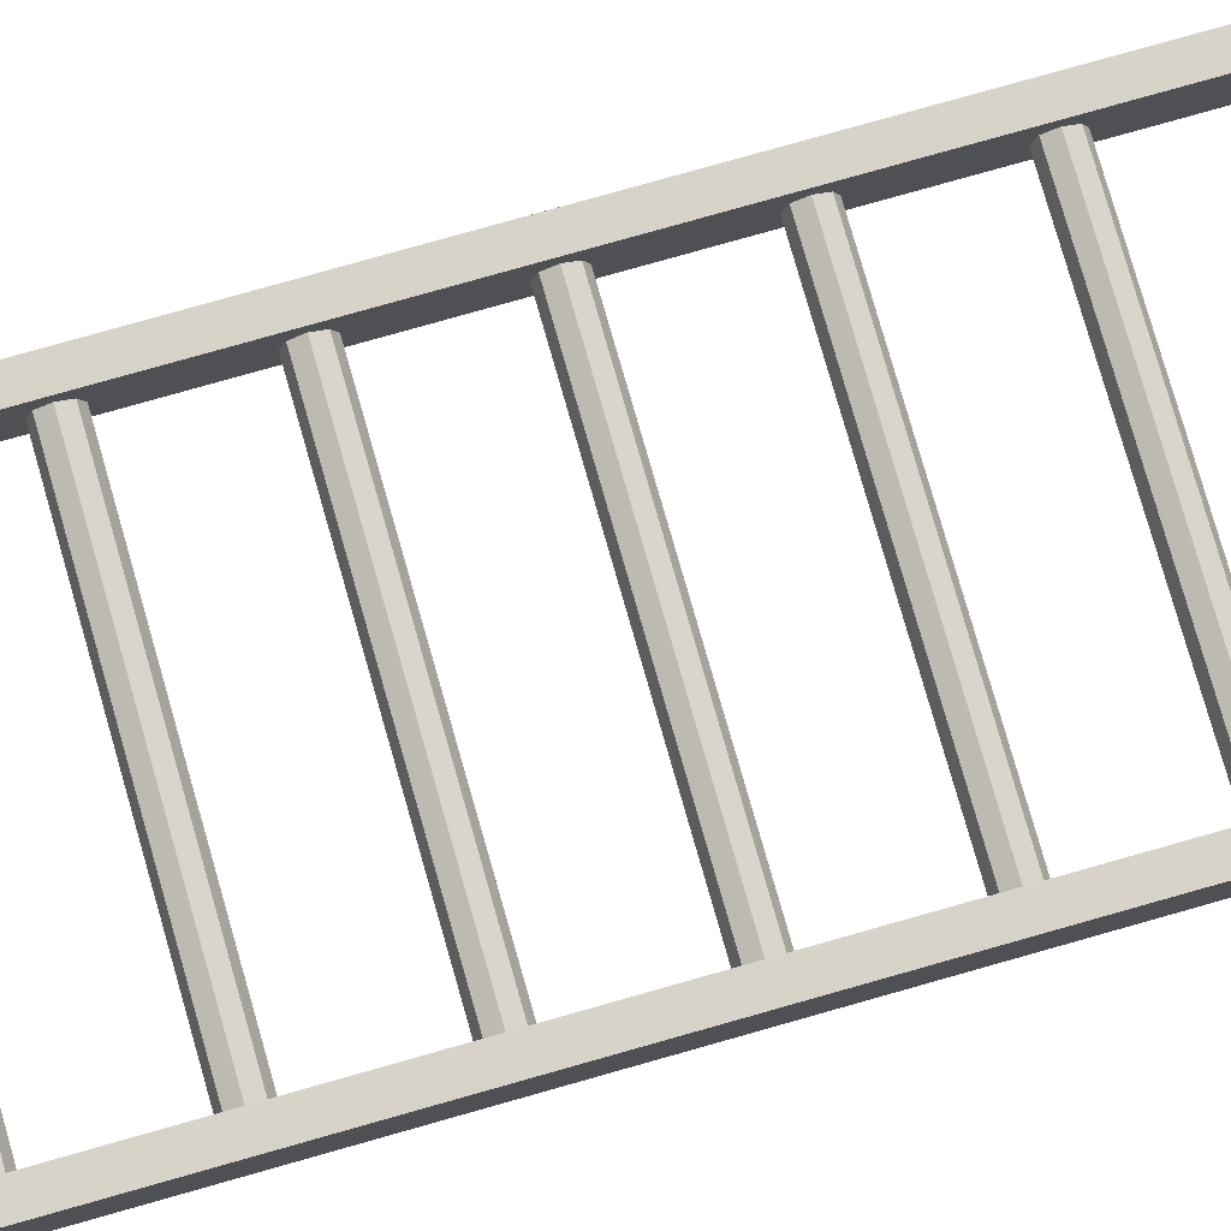
<metadata>
{"format":"obj","ext":"obj","renderer":"f3d","projection":"perspective","resolution":1024,"background":"white","views":[{"elev":76.9,"azim":74.1,"up":"+Z"}]}
</metadata>
<code>
g default
v -37.5 235 -5
v -33.04 235 -5
v -33.04 235 5
v -37.5 235 5
v -37.5 250 5
v -33.04 250 5
v -33.04 250 0
v -37.5 250 0
v -37.5 235 0
v -33.04 235 0
v -33.04 242.5 -5
v -37.5 242.5 -5
v -37.5 242.5 0
v -37.5 242.5 5
v -37.5 242.5 15
v -33.04 242.5 15
v -33.04 235 10
v -37.5 235 10
v -37.5 242.5 10
v -37.5 250 10
v -33.04 250 10
v -33.04 240.3 12.17
v -33.04 239.4 10
v -33.04 244.7 12.16
v -33.04 242.5 13.06
v -33.04 244.7 7.832
v -33.04 245.6 9.997
v -33.04 240.3 7.836
v -33.04 242.5 5
v -33.04 242.5 0
v -33.04 242.5 6.936
v -0 240.3 12.17
v -0 239.4 10
v 0 244.7 12.16
v 0 242.5 13.06
v 0 244.7 7.832
v 0 245.6 9.997
v -0 240.3 7.836
v 0 242.5 6.936
v 37.5 235 -5
v 33.04 235 -5
v 33.04 235 5
v 37.5 235 5
v 37.5 250 5
v 33.04 250 5
v 33.04 250 0
v 37.5 250 0
v 37.5 235 0
v 33.04 235 0
v 33.04 242.5 -5
v 37.5 242.5 -5
v 37.5 242.5 0
v 37.5 242.5 5
v 37.5 242.5 15
v 33.04 242.5 15
v 33.04 235 10
v 37.5 235 10
v 37.5 242.5 10
v 37.5 250 10
v 33.04 250 10
v 33.04 240.3 12.17
v 33.04 239.4 10
v 33.04 244.7 12.16
v 33.04 242.5 13.06
v 33.04 244.7 7.832
v 33.04 245.6 9.997
v 33.04 240.3 7.836
v 33.04 242.5 5
v 33.04 242.5 0
v 33.04 242.5 6.936
v -37.5 211.5 -5
v -37.5 211.5 5
v -33.04 211.5 5
v -33.04 211.5 -5
v -33.04 197.7 2.031
v -33.04 197.7 -2.036
v -33.04 201.8 -2.031
v -33.04 201.8 2.036
v -33.04 199.8 -2.876
v -33.04 199.8 -5
v -37.5 199.8 -5
v -37.5 199.8 5
v -33.04 199.8 5
v -33.04 199.7 2.876
v -33.04 196.9 -0.003602
v -37.5 199.8 0
v -37.5 211.5 0
v -33.04 202.6 0.003602
v -33.04 211.5 -0
v -0 197.7 -2.036
v -0 199.8 -2.876
v -33.04 221.2 2.031
v -33.04 221.2 -2.036
v -33.04 225.3 -2.031
v -33.04 225.3 2.036
v -33.04 223.3 -2.876
v -33.04 223.2 -5
v -37.5 223.2 -5
v -37.5 223.2 5
v -33.04 223.2 5
v -33.04 223.2 2.876
v -33.04 220.4 -0.003602
v -37.5 223.2 0
v -33.04 226.1 0.003602
v 0 221.2 -2.036
v 0 223.3 -2.876
v -33.04 188 0
v -33.04 188 -5
v -37.5 188 -5
v -37.5 188 0
v -37.5 188 5
v -33.04 188 5
v -37.5 164.5 -5
v -37.5 164.5 5
v -33.04 164.5 5
v -33.04 164.5 -5
v -33.04 150.7 2.031
v -33.04 150.7 -2.036
v -33.04 154.8 -2.031
v -33.04 154.8 2.036
v -33.04 152.8 -2.876
v -33.04 152.8 -5
v -37.5 152.8 -5
v -37.5 152.8 5
v -33.04 152.8 5
v -33.04 152.7 2.876
v -33.04 149.9 -0.003602
v -37.5 152.8 0
v -37.5 164.5 0
v -33.04 155.6 0.003602
v -33.04 164.5 -0
v 0 150.7 -2.036
v 0 152.8 -2.876
v -33.04 174.2 2.031
v -33.04 174.2 -2.036
v -33.04 178.3 -2.031
v -33.04 178.3 2.036
v -33.04 176.3 -2.876
v -33.04 176.2 -5
v -37.5 176.2 -5
v -37.5 176.2 5
v -33.04 176.2 5
v -33.04 176.2 2.876
v -33.04 173.4 -0.003602
v -37.5 176.2 0
v -33.04 179.1 0.003602
v -0 174.2 -2.036
v -0 176.3 -2.876
v -33.04 141 0
v -33.04 141 -5
v -37.5 141 -5
v -37.5 141 0
v -37.5 141 5
v -33.04 141 5
v -37.5 94 5
v -37.5 94 -5
v -33.04 94 5
v -33.04 94 -5
v -37.5 117.5 -5
v -37.5 117.5 5
v -33.04 117.5 5
v -33.04 117.5 -5
v -33.04 103.7 2.031
v -33.04 103.7 -2.036
v -33.04 107.8 -2.031
v -33.04 107.8 2.036
v -33.04 105.8 -2.876
v -33.04 105.8 -5
v -37.5 105.8 -5
v -37.5 105.8 5
v -33.04 105.8 5
v -33.04 105.7 2.876
v -33.04 102.9 -0.003602
v -33.04 94 0
v -37.5 94 0
v -37.5 105.8 0
v -37.5 117.5 0
v -33.04 108.6 0.003602
v -33.04 117.5 0
v -0 103.7 -2.036
v -0 105.8 -2.876
v -33.04 127.2 2.031
v -33.04 127.2 -2.036
v -33.04 131.3 -2.031
v -33.04 131.3 2.036
v -33.04 129.3 -2.876
v -33.04 129.2 -5
v -37.5 129.2 -5
v -37.5 129.2 5
v -33.04 129.2 5
v -33.04 129.2 2.876
v -33.04 126.4 -0.003602
v -37.5 129.2 0
v -33.04 132.1 0.003602
v 0 127.2 -2.036
v 0 129.3 -2.876
v -37.5 47 5
v -37.5 47 -5
v -33.04 47 5
v -33.04 47 -5
v -37.5 70.5 -5
v -37.5 70.5 5
v -33.04 70.5 5
v -33.04 70.5 -5
v -33.04 56.71 2.031
v -33.04 56.72 -2.036
v -33.04 60.79 -2.031
v -33.04 60.78 2.036
v -33.04 58.75 -2.876
v -33.04 58.75 -5
v -37.5 58.75 -5
v -37.5 58.75 5
v -33.04 58.75 5
v -33.04 58.75 2.876
v -33.04 55.87 -0.003602
v -33.04 47 0
v -37.5 47 0
v -37.5 58.75 0
v -37.5 70.5 0
v -33.04 61.63 0.003602
v -33.04 70.5 0
v -0 56.72 -2.036
v -0 58.75 -2.876
v -33.04 80.21 2.031
v -33.04 80.22 -2.036
v -33.04 84.29 -2.031
v -33.04 84.28 2.036
v -33.04 82.25 -2.876
v -33.04 82.25 -5
v -37.5 82.25 -5
v -37.5 82.25 5
v -33.04 82.25 5
v -33.04 82.25 2.876
v -33.04 79.37 -0.003602
v -37.5 82.25 0
v -33.04 85.13 0.003602
v 0 80.22 -2.036
v 0 82.25 -2.876
v -37.5 0 5
v -37.5 0 -5
v -33.04 0 5
v -33.04 0 -5
v -37.5 23.5 -5
v -37.5 23.5 5
v -33.04 23.5 5
v -33.04 23.5 -5
v -33.04 9.714 2.031
v -33.04 9.719 -2.036
v -33.04 13.79 -2.031
v -33.04 13.78 2.036
v -33.04 11.75 -2.876
v -33.04 11.75 -5
v -37.5 11.75 -5
v -37.5 11.75 5
v -33.04 11.75 5
v -33.04 11.75 2.876
v -33.04 8.874 -0.003602
v -33.04 0 0
v -37.5 0 0
v -37.5 11.75 0
v -37.5 23.5 0
v -33.04 14.63 0.003602
v -33.04 23.5 0
v 0 9.719 -2.036
v 0 11.75 -2.876
v -33.04 33.21 2.031
v -33.04 33.22 -2.036
v -33.04 37.29 -2.031
v -33.04 37.28 2.036
v -33.04 35.25 -2.876
v -33.04 35.25 -5
v -37.5 35.25 -5
v -37.5 35.25 5
v -33.04 35.25 5
v -33.04 35.25 2.876
v -33.04 32.37 -0.003602
v -37.5 35.25 0
v -33.04 38.13 0.003602
v 0 33.22 -2.036
v 0 35.25 -2.876
v 0 197.7 2.031
v 0 196.9 -0.003602
v -0 197.7 -2.036
v -0 199.8 -2.876
v 0 201.8 2.036
v 0 199.7 2.876
v 0 202.6 0.003602
v 0 201.8 -2.031
v 0 221.2 2.031
v 0 220.4 -0.003602
v 0 221.2 -2.036
v 0 223.3 -2.876
v 0 225.3 2.036
v 0 223.2 2.876
v 0 226.1 0.003602
v 0 225.3 -2.031
v 0 150.7 2.031
v 0 149.9 -0.003602
v -0 150.7 -2.036
v -0 152.8 -2.876
v 0 154.8 2.036
v 0 152.7 2.876
v 0 155.6 0.003602
v 0 154.8 -2.031
v 0 174.2 2.031
v 0 173.4 -0.003602
v -0 174.2 -2.036
v -0 176.3 -2.876
v 0 178.3 2.036
v 0 176.2 2.876
v 0 179.1 0.003602
v 0 178.3 -2.031
v 0 103.7 2.031
v 0 102.9 -0.003602
v -0 103.7 -2.036
v -0 105.8 -2.876
v 0 107.8 2.036
v 0 105.7 2.876
v 0 108.6 0.003602
v 0 107.8 -2.031
v 0 127.2 2.031
v 0 126.4 -0.003602
v -0 127.2 -2.036
v 0 129.3 -2.876
v 0 131.3 2.036
v 0 129.2 2.876
v 0 132.1 0.003602
v 0 131.3 -2.031
v 0 56.71 2.031
v 0 55.87 -0.003602
v -0 56.72 -2.036
v -0 58.75 -2.876
v 0 60.78 2.036
v 0 58.75 2.876
v 0 61.63 0.003602
v 0 60.79 -2.031
v 0 80.21 2.031
v 0 79.37 -0.003602
v -0 80.22 -2.036
v -0 82.25 -2.876
v 0 84.28 2.036
v 0 82.25 2.876
v 0 85.13 0.003602
v 0 84.29 -2.031
v 0 9.714 2.031
v 0 8.874 -0.003602
v 0 9.719 -2.036
v 0 11.75 -2.876
v 0 13.78 2.036
v 0 11.75 2.876
v 0 14.63 0.003602
v 0 13.79 -2.031
v 0 33.21 2.031
v 0 32.37 -0.003602
v -0 33.22 -2.036
v 0 35.25 -2.876
v 0 37.28 2.036
v 0 35.25 2.876
v 0 38.13 0.003602
v 0 37.29 -2.031
v 37.5 211.5 -5
v 37.5 211.5 5
v 33.04 211.5 5
v 33.04 211.5 -5
v 33.04 197.7 2.031
v 33.04 197.7 -2.036
v 33.04 201.8 -2.031
v 33.04 201.8 2.036
v 33.04 199.8 -2.876
v 33.04 199.8 -5
v 37.5 199.8 -5
v 37.5 199.8 5
v 33.04 199.8 5
v 33.04 199.7 2.876
v 33.04 196.9 -0.003602
v 37.5 199.8 0
v 37.5 211.5 0
v 33.04 202.6 0.003602
v 33.04 211.5 -0
v 33.04 221.2 2.031
v 33.04 221.2 -2.036
v 33.04 225.3 -2.031
v 33.04 225.3 2.036
v 33.04 223.3 -2.876
v 33.04 223.2 -5
v 37.5 223.2 -5
v 37.5 223.2 5
v 33.04 223.2 5
v 33.04 223.2 2.876
v 33.04 220.4 -0.003602
v 37.5 223.2 0
v 33.04 226.1 0.003602
v 33.04 188 0
v 33.04 188 -5
v 37.5 188 -5
v 37.5 188 0
v 37.5 188 5
v 33.04 188 5
v 37.5 164.5 -5
v 37.5 164.5 5
v 33.04 164.5 5
v 33.04 164.5 -5
v 33.04 150.7 2.031
v 33.04 150.7 -2.036
v 33.04 154.8 -2.031
v 33.04 154.8 2.036
v 33.04 152.8 -2.876
v 33.04 152.8 -5
v 37.5 152.8 -5
v 37.5 152.8 5
v 33.04 152.8 5
v 33.04 152.7 2.876
v 33.04 149.9 -0.003602
v 37.5 152.8 0
v 37.5 164.5 0
v 33.04 155.6 0.003602
v 33.04 164.5 -0
v 33.04 174.2 2.031
v 33.04 174.2 -2.036
v 33.04 178.3 -2.031
v 33.04 178.3 2.036
v 33.04 176.3 -2.876
v 33.04 176.2 -5
v 37.5 176.2 -5
v 37.5 176.2 5
v 33.04 176.2 5
v 33.04 176.2 2.876
v 33.04 173.4 -0.003602
v 37.5 176.2 0
v 33.04 179.1 0.003602
v 33.04 141 -0
v 33.04 141 -5
v 37.5 141 -5
v 37.5 141 0
v 37.5 141 5
v 33.04 141 5
v 37.5 94 5
v 37.5 94 -5
v 33.04 94 5
v 33.04 94 -5
v 37.5 117.5 -5
v 37.5 117.5 5
v 33.04 117.5 5
v 33.04 117.5 -5
v 33.04 103.7 2.031
v 33.04 103.7 -2.036
v 33.04 107.8 -2.031
v 33.04 107.8 2.036
v 33.04 105.8 -2.876
v 33.04 105.8 -5
v 37.5 105.8 -5
v 37.5 105.8 5
v 33.04 105.8 5
v 33.04 105.7 2.876
v 33.04 102.9 -0.003602
v 33.04 94 0
v 37.5 94 0
v 37.5 105.8 0
v 37.5 117.5 0
v 33.04 108.6 0.003602
v 33.04 117.5 -0
v 33.04 127.2 2.031
v 33.04 127.2 -2.036
v 33.04 131.3 -2.031
v 33.04 131.3 2.036
v 33.04 129.3 -2.876
v 33.04 129.2 -5
v 37.5 129.2 -5
v 37.5 129.2 5
v 33.04 129.2 5
v 33.04 129.2 2.876
v 33.04 126.4 -0.003602
v 37.5 129.2 0
v 33.04 132.1 0.003602
v 37.5 47 5
v 37.5 47 -5
v 33.04 47 5
v 33.04 47 -5
v 37.5 70.5 -5
v 37.5 70.5 5
v 33.04 70.5 5
v 33.04 70.5 -5
v 33.04 56.71 2.031
v 33.04 56.72 -2.036
v 33.04 60.79 -2.031
v 33.04 60.78 2.036
v 33.04 58.75 -2.876
v 33.04 58.75 -5
v 37.5 58.75 -5
v 37.5 58.75 5
v 33.04 58.75 5
v 33.04 58.75 2.876
v 33.04 55.87 -0.003602
v 33.04 47 0
v 37.5 47 0
v 37.5 58.75 0
v 37.5 70.5 0
v 33.04 61.63 0.003602
v 33.04 70.5 -0
v 33.04 80.21 2.031
v 33.04 80.22 -2.036
v 33.04 84.29 -2.031
v 33.04 84.28 2.036
v 33.04 82.25 -2.876
v 33.04 82.25 -5
v 37.5 82.25 -5
v 37.5 82.25 5
v 33.04 82.25 5
v 33.04 82.25 2.876
v 33.04 79.37 -0.003602
v 37.5 82.25 0
v 33.04 85.13 0.003602
v 37.5 0 5
v 37.5 0 -5
v 33.04 0 5
v 33.04 -0 -5
v 37.5 23.5 -5
v 37.5 23.5 5
v 33.04 23.5 5
v 33.04 23.5 -5
v 33.04 9.714 2.031
v 33.04 9.719 -2.036
v 33.04 13.79 -2.031
v 33.04 13.78 2.036
v 33.04 11.75 -2.876
v 33.04 11.75 -5
v 37.5 11.75 -5
v 37.5 11.75 5
v 33.04 11.75 5
v 33.04 11.75 2.876
v 33.04 8.874 -0.003602
v 33.04 -0 0
v 37.5 0 0
v 37.5 11.75 0
v 37.5 23.5 0
v 33.04 14.63 0.003602
v 33.04 23.5 0
v 33.04 33.21 2.031
v 33.04 33.22 -2.036
v 33.04 37.29 -2.031
v 33.04 37.28 2.036
v 33.04 35.25 -2.876
v 33.04 35.25 -5
v 37.5 35.25 -5
v 37.5 35.25 5
v 33.04 35.25 5
v 33.04 35.25 2.876
v 33.04 32.37 -0.003602
v 37.5 35.25 0
v 33.04 38.13 0.003602
v -37.5 247.5 15
v -37.5 250 12.5
v -33.04 248.4 14.17
v -33.04 250 12.5
v -33.04 247.5 15
v -37.5 250 -2.5
v -37.5 247.5 -5
v -33.04 247.5 -5
v -33.04 250 -2.5
v 37.5 250 -2.5
v 37.5 247.5 -5
v 33.04 250 -2.5
v 33.04 247.5 -5
v 37.5 250 12.5
v 37.5 247.5 15
v 33.04 248.4 14.17
v 33.04 247.5 15
v 33.04 250 12.5
v 37.5 235 12.5
v 37.5 237.5 15
v 33.04 236.6 14.17
v 33.04 235 12.5
v 33.04 237.5 15
v -37.5 235 12.5
v -37.5 237.5 15
v -33.04 236.6 14.17
v -33.04 237.5 15
v -33.04 235 12.5
g pCube10
f 8 13 14 5
f 557 558 11 12
f 5 6 7 8
f 15 16 555 551
f 4 3 17 18
f 5 14 19 20
f 20 21 6 5
f 8 7 559 556
f 12 13 8 556 557
f 12 11 2 1
f 1 9 13 12
f 14 13 9 4
f 18 19 14 4
f 575 577 16 15
f 18 17 578 574
f 15 19 18 574 575
f 20 19 15 551 552
f 552 554 21 20
f 6 21 27 26
f 16 577 576 22 25
f 17 3 28 23
f 21 554 553 24 27
f 7 6 29 30
f 30 29 3 10
f 11 30 10 2
f 29 6 26 31
f 28 3 29 31
f 22 23 33 32
f 24 25 35 34
f 26 27 37 36
f 25 22 32 35
f 23 28 38 33
f 27 24 34 37
f 31 26 36 39
f 28 31 39 38
f 47 44 53 52
f 563 561 51 50
f 44 47 46 45
f 54 565 567 55
f 43 57 56 42
f 44 59 58 53
f 59 44 45 60
f 47 560 562 46
f 51 561 560 47 52
f 51 40 41 50
f 40 51 52 48
f 53 43 48 52
f 57 43 53 58
f 573 570 54 55
f 57 569 572 56
f 54 570 569 57 58
f 59 564 565 54 58
f 568 564 59 60
f 45 65 66 60
f 55 64 61 571 573
f 56 62 67 42
f 60 66 63 566 568
f 46 69 68 45
f 69 49 42 68
f 50 41 49 69
f 68 70 65 45
f 67 70 68 42
f 61 32 33 62
f 63 34 35 64
f 65 36 37 66
f 64 35 32 61
f 62 33 38 67
f 66 37 34 63
f 70 39 36 65
f 67 38 39 70
f 81 86 87 71
f 82 83 73 72
f 71 74 80 81
f 85 107 108 76
f 79 80 74 77
f 73 83 84 78
f 73 78 88 89
f 108 80 79 76
f 81 80 108 109
f 109 110 86 81
f 111 112 83 82
f 84 83 112 75
f 112 107 85 75
f 86 110 111 82
f 87 86 82 72
f 89 88 77 74
f 75 85 282 281
f 283 76 90
f 91 90 284
f 90 76 79 284
f 78 84 286 285
f 88 78 285 287
f 79 77 288 284
f 84 75 281 286
f 85 76 283 282
f 77 88 287 288
f 98 103 9 1
f 99 100 3 4
f 1 2 97 98
f 102 89 74 93
f 96 97 2 94
f 3 100 101 95
f 3 95 104 10
f 74 97 96 93
f 98 97 74 71
f 71 87 103 98
f 72 73 100 99
f 101 100 73 92
f 73 89 102 92
f 103 87 72 99
f 9 103 99 4
f 10 104 94 2
f 92 102 290 289
f 291 93 105
f 106 105 292
f 105 93 96 292
f 95 101 294 293
f 104 95 293 295
f 96 94 296 292
f 101 92 289 294
f 102 93 291 290
f 94 104 295 296
f 123 128 129 113
f 124 125 115 114
f 113 116 122 123
f 127 149 150 118
f 121 122 116 119
f 115 125 126 120
f 115 120 130 131
f 150 122 121 118
f 123 122 150 151
f 151 152 128 123
f 153 154 125 124
f 126 125 154 117
f 154 149 127 117
f 128 152 153 124
f 129 128 124 114
f 131 130 119 116
f 117 127 298 297
f 299 118 132
f 133 132 300
f 132 118 121 300
f 120 126 302 301
f 130 120 301 303
f 121 119 304 300
f 126 117 297 302
f 127 118 299 298
f 119 130 303 304
f 140 145 110 109
f 141 142 112 111
f 109 108 139 140
f 144 131 116 135
f 138 139 108 136
f 112 142 143 137
f 112 137 146 107
f 116 139 138 135
f 140 139 116 113
f 113 129 145 140
f 114 115 142 141
f 143 142 115 134
f 115 131 144 134
f 145 129 114 141
f 110 145 141 111
f 107 146 136 108
f 134 144 306 305
f 307 135 147
f 148 147 308
f 147 135 138 308
f 137 143 310 309
f 146 137 309 311
f 138 136 312 308
f 143 134 305 310
f 144 135 307 306
f 136 146 311 312
f 169 176 177 159
f 170 171 161 160
f 159 162 168 169
f 173 174 158 164
f 167 168 162 165
f 161 171 172 166
f 161 166 178 179
f 158 168 167 164
f 169 168 158 156
f 156 175 176 169
f 155 157 171 170
f 172 171 157 163
f 157 174 173 163
f 176 175 155 170
f 177 176 170 160
f 179 178 165 162
f 163 173 314 313
f 315 164 180
f 181 180 316
f 180 164 167 316
f 166 172 318 317
f 178 166 317 319
f 167 165 320 316
f 172 163 313 318
f 173 164 315 314
f 165 178 319 320
f 188 193 152 151
f 189 190 154 153
f 151 150 187 188
f 192 179 162 183
f 186 187 150 184
f 154 190 191 185
f 154 185 194 149
f 162 187 186 183
f 188 187 162 159
f 159 177 193 188
f 160 161 190 189
f 191 190 161 182
f 161 179 192 182
f 193 177 160 189
f 152 193 189 153
f 149 194 184 150
f 182 192 322 321
f 323 183 195
f 196 195 324
f 195 183 186 324
f 185 191 326 325
f 194 185 325 327
f 186 184 328 324
f 191 182 321 326
f 192 183 323 322
f 184 194 327 328
f 211 218 219 201
f 212 213 203 202
f 201 204 210 211
f 215 216 200 206
f 209 210 204 207
f 203 213 214 208
f 203 208 220 221
f 200 210 209 206
f 211 210 200 198
f 198 217 218 211
f 197 199 213 212
f 214 213 199 205
f 199 216 215 205
f 218 217 197 212
f 219 218 212 202
f 221 220 207 204
f 205 215 330 329
f 331 206 222
f 223 222 332
f 222 206 209 332
f 208 214 334 333
f 220 208 333 335
f 209 207 336 332
f 214 205 329 334
f 215 206 331 330
f 207 220 335 336
f 230 235 175 156
f 231 232 157 155
f 156 158 229 230
f 234 221 204 225
f 228 229 158 226
f 157 232 233 227
f 157 227 236 174
f 204 229 228 225
f 230 229 204 201
f 201 219 235 230
f 202 203 232 231
f 233 232 203 224
f 203 221 234 224
f 235 219 202 231
f 175 235 231 155
f 174 236 226 158
f 224 234 338 337
f 339 225 237
f 238 237 340
f 237 225 228 340
f 227 233 342 341
f 236 227 341 343
f 228 226 344 340
f 233 224 337 342
f 234 225 339 338
f 226 236 343 344
f 253 260 261 243
f 254 255 245 244
f 243 246 252 253
f 257 258 242 248
f 251 252 246 249
f 245 255 256 250
f 245 250 262 263
f 242 252 251 248
f 253 252 242 240
f 240 259 260 253
f 239 241 255 254
f 256 255 241 247
f 241 258 257 247
f 260 259 239 254
f 261 260 254 244
f 263 262 249 246
f 247 257 346 345
f 347 248 264
f 265 264 348
f 264 248 251 348
f 250 256 350 349
f 262 250 349 351
f 251 249 352 348
f 256 247 345 350
f 257 248 347 346
f 249 262 351 352
f 272 277 217 198
f 273 274 199 197
f 198 200 271 272
f 276 263 246 267
f 270 271 200 268
f 199 274 275 269
f 199 269 278 216
f 246 271 270 267
f 272 271 246 243
f 243 261 277 272
f 244 245 274 273
f 275 274 245 266
f 245 263 276 266
f 277 261 244 273
f 217 277 273 197
f 216 278 268 200
f 266 276 354 353
f 355 267 279
f 280 279 356
f 279 267 270 356
f 269 275 358 357
f 278 269 357 359
f 270 268 360 356
f 275 266 353 358
f 276 267 355 354
f 268 278 359 360
f 258 259 240 242
f 371 361 377 376
f 372 362 363 373
f 361 371 370 364
f 375 366 394 393
f 369 367 364 370
f 363 368 374 373
f 363 379 378 368
f 394 366 369 370
f 371 395 394 370
f 395 371 376 396
f 397 372 373 398
f 374 365 398 373
f 398 365 375 393
f 376 372 397 396
f 377 362 372 376
f 379 364 367 378
f 365 281 282 375
f 284 369 91
f 90 91 283
f 369 366 283 91
f 368 285 286 374
f 378 287 285 368
f 369 284 288 367
f 374 286 281 365
f 375 282 283 366
f 367 288 287 378
f 386 40 48 391
f 387 43 42 388
f 40 386 385 41
f 390 381 364 379
f 384 382 41 385
f 42 383 389 388
f 42 49 392 383
f 364 381 384 385
f 386 361 364 385
f 361 386 391 377
f 362 387 388 363
f 389 380 363 388
f 363 380 390 379
f 391 387 362 377
f 48 43 387 391
f 49 41 382 392
f 380 289 290 390
f 292 384 106
f 105 106 291
f 384 381 291 106
f 383 293 294 389
f 392 295 293 383
f 384 292 296 382
f 389 294 289 380
f 390 290 291 381
f 382 296 295 392
f 409 399 415 414
f 410 400 401 411
f 399 409 408 402
f 413 404 432 431
f 407 405 402 408
f 401 406 412 411
f 401 417 416 406
f 432 404 407 408
f 409 433 432 408
f 433 409 414 434
f 435 410 411 436
f 412 403 436 411
f 436 403 413 431
f 414 410 435 434
f 415 400 410 414
f 417 402 405 416
f 403 297 298 413
f 300 407 133
f 132 133 299
f 407 404 299 133
f 406 301 302 412
f 416 303 301 406
f 407 300 304 405
f 412 302 297 403
f 413 298 299 404
f 405 304 303 416
f 424 395 396 429
f 425 397 398 426
f 395 424 423 394
f 428 419 402 417
f 422 420 394 423
f 398 421 427 426
f 398 393 430 421
f 402 419 422 423
f 424 399 402 423
f 399 424 429 415
f 400 425 426 401
f 427 418 401 426
f 401 418 428 417
f 429 425 400 415
f 396 397 425 429
f 393 394 420 430
f 418 305 306 428
f 308 422 148
f 147 148 307
f 422 419 307 148
f 421 309 310 427
f 430 311 309 421
f 422 308 312 420
f 427 310 305 418
f 428 306 307 419
f 420 312 311 430
f 451 441 459 458
f 452 442 443 453
f 441 451 450 444
f 455 446 440 456
f 449 447 444 450
f 443 448 454 453
f 443 461 460 448
f 440 446 449 450
f 451 438 440 450
f 438 451 458 457
f 437 452 453 439
f 454 445 439 453
f 439 445 455 456
f 458 452 437 457
f 459 442 452 458
f 461 444 447 460
f 445 313 314 455
f 316 449 181
f 180 181 315
f 449 446 315 181
f 448 317 318 454
f 460 319 317 448
f 449 316 320 447
f 454 318 313 445
f 455 314 315 446
f 447 320 319 460
f 468 433 434 473
f 469 435 436 470
f 433 468 467 432
f 472 463 444 461
f 466 464 432 467
f 436 465 471 470
f 436 431 474 465
f 444 463 466 467
f 468 441 444 467
f 441 468 473 459
f 442 469 470 443
f 471 462 443 470
f 443 462 472 461
f 473 469 442 459
f 434 435 469 473
f 431 432 464 474
f 462 321 322 472
f 324 466 196
f 195 196 323
f 466 463 323 196
f 465 325 326 471
f 474 327 325 465
f 466 324 328 464
f 471 326 321 462
f 472 322 323 463
f 464 328 327 474
f 489 479 497 496
f 490 480 481 491
f 479 489 488 482
f 493 484 478 494
f 487 485 482 488
f 481 486 492 491
f 481 499 498 486
f 478 484 487 488
f 489 476 478 488
f 476 489 496 495
f 475 490 491 477
f 492 483 477 491
f 477 483 493 494
f 496 490 475 495
f 497 480 490 496
f 499 482 485 498
f 483 329 330 493
f 332 487 223
f 222 223 331
f 487 484 331 223
f 486 333 334 492
f 498 335 333 486
f 487 332 336 485
f 492 334 329 483
f 493 330 331 484
f 485 336 335 498
f 506 438 457 511
f 507 437 439 508
f 438 506 505 440
f 510 501 482 499
f 504 502 440 505
f 439 503 509 508
f 439 456 512 503
f 482 501 504 505
f 506 479 482 505
f 479 506 511 497
f 480 507 508 481
f 509 500 481 508
f 481 500 510 499
f 511 507 480 497
f 457 437 507 511
f 456 440 502 512
f 500 337 338 510
f 340 504 238
f 237 238 339
f 504 501 339 238
f 503 341 342 509
f 512 343 341 503
f 504 340 344 502
f 509 342 337 500
f 510 338 339 501
f 502 344 343 512
f 527 517 535 534
f 528 518 519 529
f 517 527 526 520
f 531 522 516 532
f 525 523 520 526
f 519 524 530 529
f 519 537 536 524
f 516 522 525 526
f 527 514 516 526
f 514 527 534 533
f 513 528 529 515
f 530 521 515 529
f 515 521 531 532
f 534 528 513 533
f 535 518 528 534
f 537 520 523 536
f 521 345 346 531
f 348 525 265
f 264 265 347
f 525 522 347 265
f 524 349 350 530
f 536 351 349 524
f 525 348 352 523
f 530 350 345 521
f 531 346 347 522
f 523 352 351 536
f 544 476 495 549
f 545 475 477 546
f 476 544 543 478
f 548 539 520 537
f 542 540 478 543
f 477 541 547 546
f 477 494 550 541
f 520 539 542 543
f 544 517 520 543
f 517 544 549 535
f 518 545 546 519
f 547 538 519 546
f 519 538 548 537
f 549 545 518 535
f 495 475 545 549
f 494 478 540 550
f 538 353 354 548
f 356 542 280
f 279 280 355
f 542 539 355 280
f 541 357 358 547
f 550 359 357 541
f 542 356 360 540
f 547 358 353 538
f 548 354 355 539
f 540 360 359 550
f 515 532 533 513
f 533 532 516 514
f 241 239 259 258
f 553 555 16 25 24
f 558 559 7 30 11
f 562 563 50 69 46
f 567 566 63 64 55
f 572 571 61 62 56
f 552 551 555 554
f 557 556 559 558
f 560 561 563 562
f 565 564 568 567
f 569 570 573 572
f 553 554 555
f 566 567 568
f 571 572 573
f 576 578 17 23 22
f 575 574 578 577
f 576 577 578

</code>
